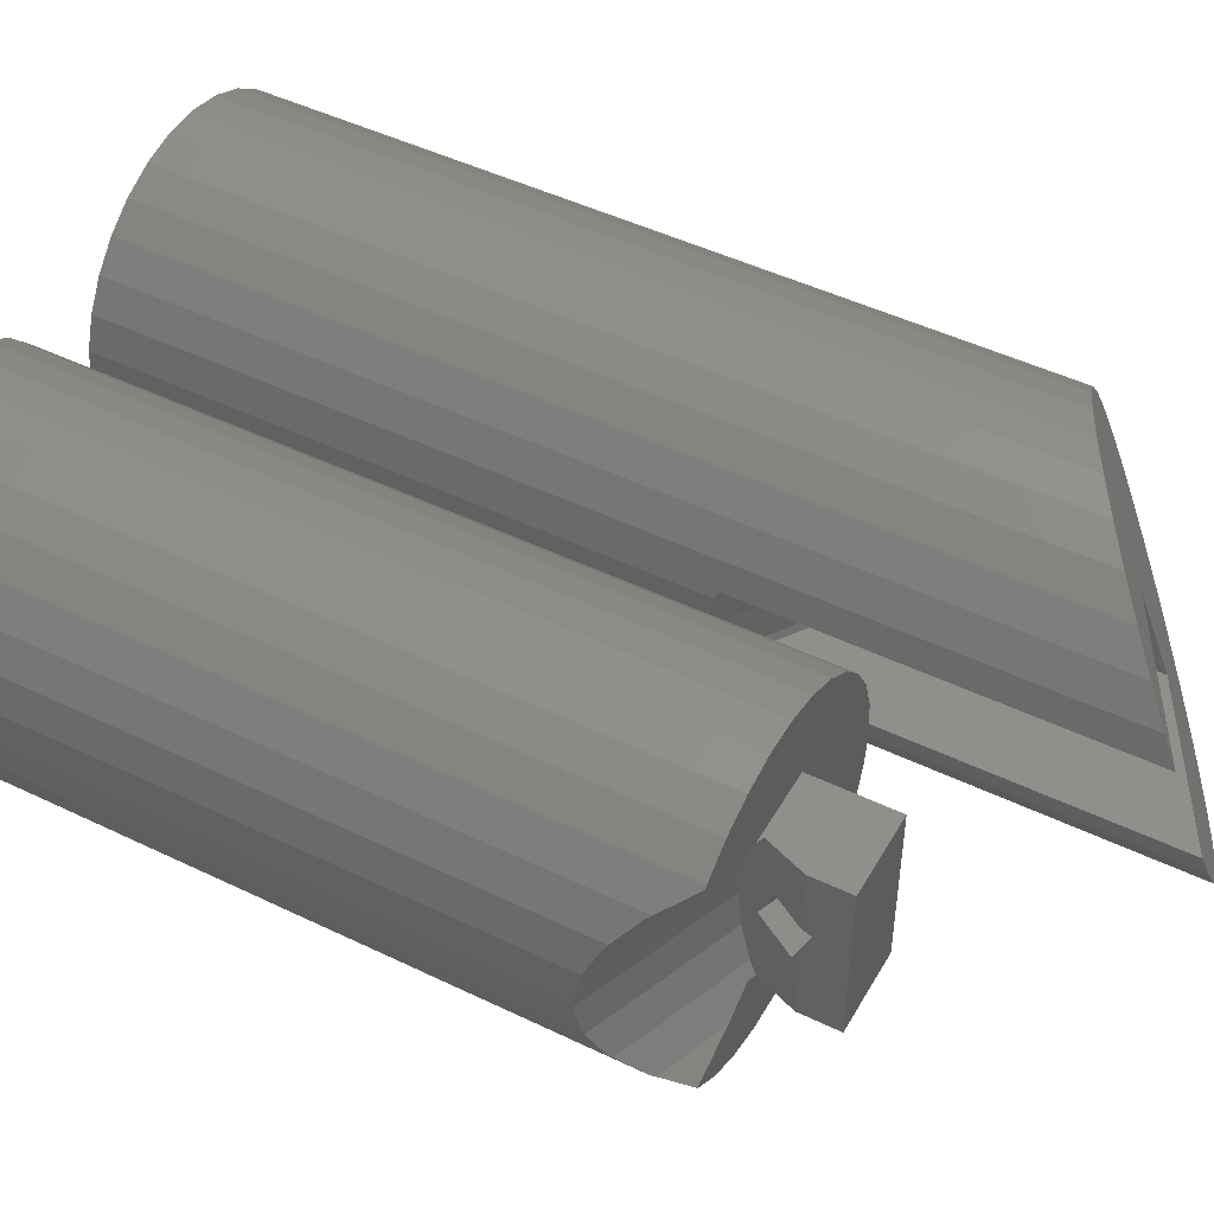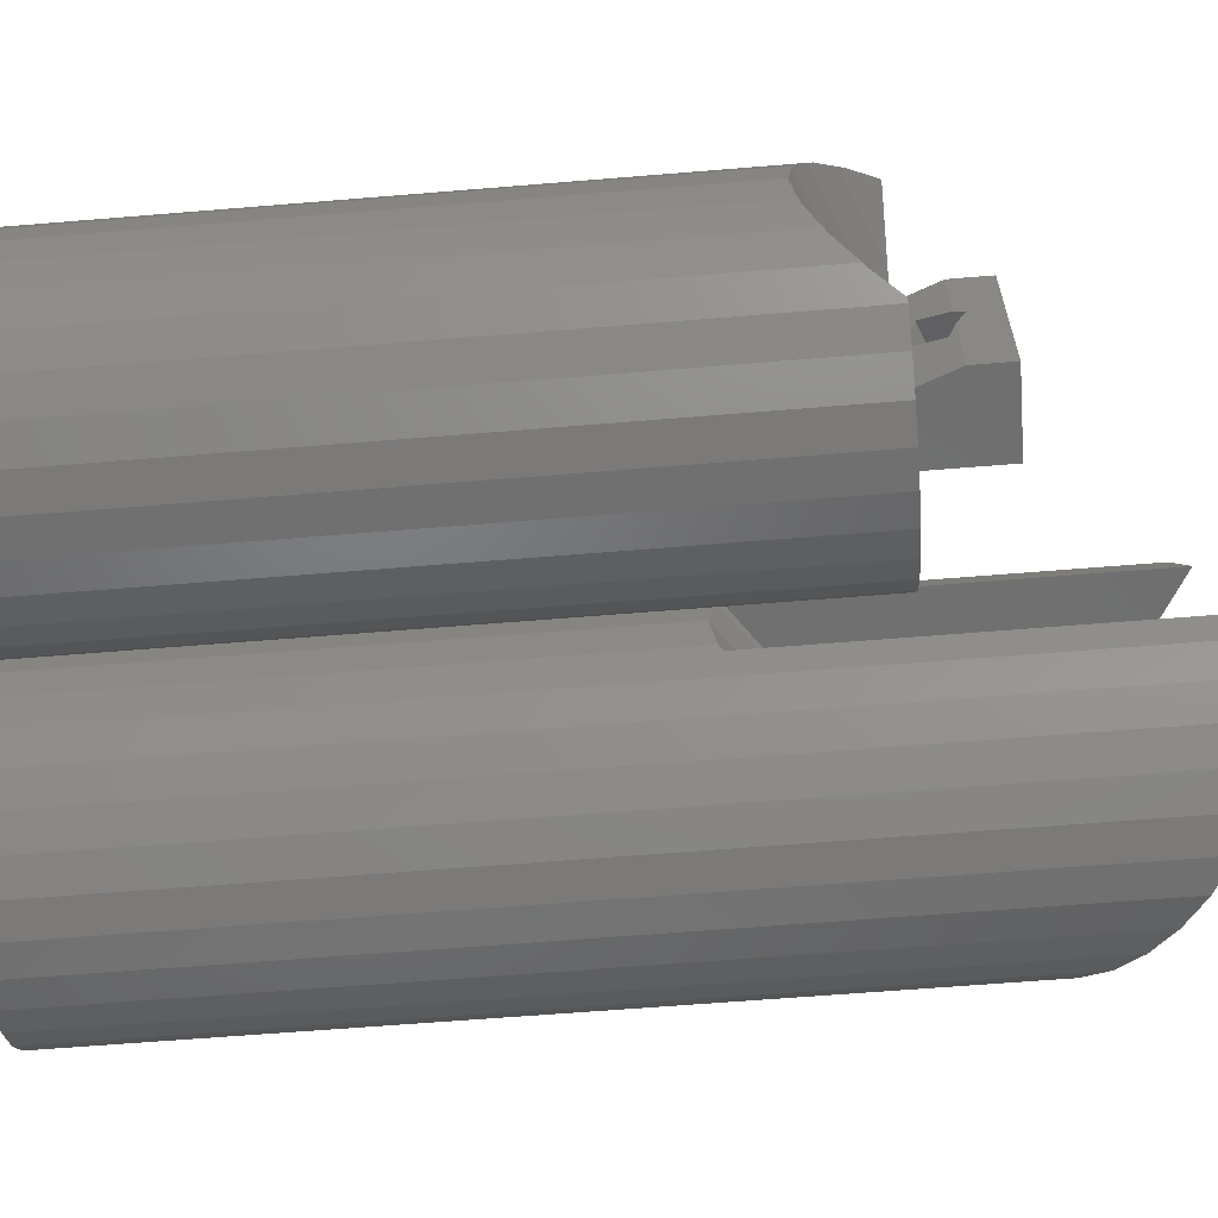
<metadata>
{"format":"stl","ext":"stl","renderer":"f3d","projection":"perspective","resolution":1024,"background":"white","views":[{"elev":47.5,"azim":-61.4,"up":"+Y"},{"elev":-61.8,"azim":-85.2,"up":"+Y"}]}
</metadata>
<code>
# stl→obj: 362 verts, 826 faces
v -9.781 2.079 0.3467
v -9.809 1.815 40.66
v -9.781 2.079 40.76
v -9.917 0.7867 40.54
v -10 -1.101e-15 40.44
v -10 -1.161e-15 0.3467
v 1.045 9.945 0.3467
v -1.045 9.945 45
v 1.045 9.945 45
v -1.045 9.945 0.3467
v -9.135 4.067 0.3467
v -9.216 3.82 41.53
v -9.135 4.067 41.7
v -5 8.66 0.3467
v -5.523 8.28 45
v -5 8.66 45
v -6.691 7.431 0.3467
v 5 8.66 0.3467
v 3.681 9.248 45
v 5 8.66 45
v 9.135 -4.067 45
v 9.781 -2.079 0.3467
v 9.781 -2.079 45
v 9.135 -4.067 0.3467
v 5 -8.66 0.3467
v 6.691 -7.431 45
v 5 -8.66 45
v 6.691 -7.431 0.3467
v 8.09 -5.878 45
v 8.09 -5.878 0.3467
v -5 -8.66 0.3467
v -5.523 -8.28 45
v -6.691 -7.431 0.3467
v -5 -8.66 45
v -3.09 -9.511 0.3467
v -1.045 -9.945 45
v -3.09 -9.511 45
v -1.045 -9.945 0.3467
v 1.045 -9.945 45
v 1.045 -9.945 0.3467
v 10 1.063e-15 45
v 9.781 2.079 0.3467
v 9.781 2.079 45
v 10 9.958e-16 0.3467
v 9.135 4.067 45
v 8.09 5.878 0.3467
v 8.09 5.878 45
v 9.135 4.067 0.3467
v 6.168 7.812 45
v 3.09 -9.511 45
v 3.09 -9.511 0.3467
v -3.09 9.511 0.3467
v -4.409 8.923 45
v -3.09 9.511 45
v -8.09 5.878 0.3467
v -8.217 5.658 42.98
v -8.09 5.878 43.23
v 3.09 9.511 0.3467
v 3.09 9.511 45
v 6.691 7.431 0.3467
v 6.691 7.431 45
v -1.913 4.619 0.3467
v -1 6.667 0.3467
v -1 4.801 0.3467
v -3.536 3.536 0.3467
v -4.619 1.913 0.3467
v -6.667 1 0.3467
v -4.801 1 0.3467
v -4.619 -1.913 0.3467
v -9.135 -4.067 0.3467
v -6.667 -1 0.3467
v -9.781 -2.079 0.3467
v 6.667 -1 0.3467
v 6.667 1 0.3467
v 4.619 -1.913 0.3467
v 3.536 -3.536 0.3467
v 4.619 1.913 0.3467
v 4.801 -1 0.3467
v 1.913 -4.619 0.3467
v 0 -5 0.3467
v -1.913 -4.619 0.3467
v -3.536 -3.536 0.3467
v -8.09 -5.878 0.3467
v -4.801 -1 0.3467
v 3.536 3.536 0.3467
v 4.801 1 0.3467
v 1.913 4.619 0.3467
v 1 6.667 0.3467
v 1 4.801 0.3467
v -4.409 -8.923 45
v -6.691 -7.431 45
v -9.135 -4.067 41.7
v -8.994 -4.312 41.85
v -8.09 -5.878 43.23
v -6.691 7.431 45
v -6.856 7.249 44.96
v -6.837 7.27 45
v -7.896 -6.093 43.45
v -6.873 -7.23 45
v -9.781 -2.079 40.76
v -9.696 -2.341 40.83
v -9.972 -0.2689 40.43
v -9.917 -0.7872 40.52
v 2.5 5 45
v 2.5 -5 45
v -2.011 5 45
v -3 5.658 45
v -6.762 7.249 45
v 1.82e-07 -5 45
v -2.016 -5 45
v -3.877 -6.093 45
v 2.5 5 50
v 2.5 1.869 47.61
v 2.5 1.513 48.53
v 2.5 -1.192 48.53
v 2.5 -5 50
v 2.5 -0.4412 46.59
v -2.5 -5 50
v -2.5 -2.601 47.6
v -2.5 -5 47.6
v -2.5 5 50
v -2.5 0.9141 48.15
v -2.5 5 47.6
v -2.5 1.128 47.6
v -2.5 -0.3349 47.6
v -1.562 -5 45.18
v -1.562 5 45.17
v 1.977 0.9141 49.89
v 2.322 -1.396 48.99
v -1.509 -0.4412 45.04
v -1.853 1.869 45.93
v -2.342 -1.396 47.19
v -1.117 1.815 44.02
v -1.059 -0.2689 43.87
v -1.41 -4.312 44.78
v -1.158 -2.341 44.13
v -1.331 3.82 44.58
v -9.783 -2.068 0
v -9.781 -2.079 0
v -10 1.158e-14 0.3467
v -10 1.144e-14 0
v 10 2.79e-14 0
v 10 2.805e-14 0.3467
v 9.781 -2.079 0
v 3.09 9.511 0
v 1.045 9.945 0
v -1.045 -9.945 0
v 1.045 -9.945 0
v 8.09 5.878 0
v 9.135 4.067 0
v 8.09 -5.878 0
v 6.691 -7.431 0
v 9.135 -4.067 0
v 9.781 2.079 0
v -1.045 9.945 0
v -9.135 -4.067 0
v -3.09 -9.511 0
v 4.99 -8.665 0
v 3.09 -9.511 0
v 6.691 7.431 0
v 5 8.66 0
v -8.09 5.878 0
v -6.691 7.431 0
v -6.691 -7.431 0
v -8.09 -5.878 0
v -6.682 -7.438 0
v -5 -8.66 0
v -3.1 -9.506 0
v 5 -8.66 0
v 5.009 -8.654 0
v -3.09 9.511 0
v -6.682 7.438 0
v -5 8.66 0
v -9.781 2.079 0
v -9.135 4.067 0
v -3.1 9.506 0
v -9.783 2.068 0
v -6.667 -1 20
v -6.667 1 20
v -6.667 1 0
v -6.667 -1 0
v -4.801 -1 20
v 0 -5 20
v -1.913 -4.619 20
v -1 4.801 20
v -3.536 -3.536 20
v -4.801 1 20
v -4.619 -1.913 20
v -3.536 3.536 20
v -1.913 4.619 20
v -4.619 1.913 20
v 4.801 -1 20
v 6.667 1 20
v 6.667 -1 20
v 4.801 1 20
v 3.536 -3.536 20
v 4.619 -1.913 20
v 1.913 -4.619 20
v 3.536 3.536 20
v 1 4.801 20
v 4.619 1.913 20
v 1.913 4.619 20
v 1 6.667 20
v -1 6.667 20
v 6.667 -1 0
v 6.667 1 0
v 4.801 1 0
v -4.801 1 0
v -4.801 -1 0
v 4.801 -1 0
v -1 6.667 0
v -1 4.801 0
v 1 4.801 0
v 1 6.667 0
v 4.619 1.913 0
v -4.619 1.913 0
v 1.913 4.619 0
v 3.536 3.536 0
v 1.913 -4.619 0
v 0 -5 0
v -1.913 -4.619 0
v -1.913 4.619 0
v -3.536 3.536 0
v -4.619 -1.913 0
v -3.536 -3.536 0
v 4.619 -1.913 0
v 3.536 -3.536 0
v 12.1 0.926 35.51
v 12.22 2.079 -2.546e-16
v 12.22 2.068 -2.533e-16
v 12.22 2.079 35.74
v 12.09 0.8343 35.49
v 12 2.194e-14 35.33
v 12 -1.144e-14 1.401e-30
v 12 7.415e-15 35.33
v 32 -2.79e-14 3.417e-30
v 31.78 2.079 47.84
v 32 -1.991e-15 48.56
v 31.78 2.079 -2.546e-16
v 23.05 -9.945 1.218e-15
v 25.09 -9.511 56.37
v 23.05 -9.945 57.72
v 25.09 -9.511 1.165e-15
v 20.95 9.945 -1.218e-15
v 23.05 9.945 49.69
v 23.05 9.945 -1.218e-15
v 20.95 9.945 50.89
v 30.09 -5.878 7.198e-16
v 31.14 -4.067 50.7
v 30.09 -5.878 52.03
v 31.14 -4.067 4.981e-16
v 30.09 5.878 47.28
v 28.69 7.431 -9.101e-16
v 28.69 7.431 47.46
v 30.09 5.878 -7.198e-16
v 31.14 4.067 -4.981e-16
v 31.14 4.067 47.41
v 31.78 -2.079 49.52
v 31.78 -2.079 2.546e-16
v 20.95 -9.945 1.218e-15
v 20.95 -9.945 58.92
v 12.86 4.067 -4.981e-16
v 12.36 2.5 36
v 12.86 4.067 57.92
v 12.36 2.5 53.6
v 12.36 2.5 58.84
v 18.91 9.511 -1.165e-15
v 18.91 9.511 52.24
v 25.09 9.511 -1.165e-15
v 25.56 9.303 48.51
v 26.99 8.665 -1.061e-15
v 25.09 9.511 48.69
v 27 -8.66 1.061e-15
v 28.69 -7.431 53.46
v 27 -8.66 54.93
v 28.69 -7.431 9.101e-16
v 15.31 -7.431 61.15
v 13.91 -5.878 7.198e-16
v 15.31 -7.431 9.101e-16
v 13.91 -5.878 61.33
v 13.91 5.878 -7.198e-16
v 15.31 7.431 55.15
v 15.31 7.431 -9.101e-16
v 13.91 5.878 56.58
v 16.73 8.463 53.92
v 15.32 7.438 -9.109e-16
v 17 8.66 53.68
v 17 8.66 -1.061e-15
v 18.9 9.506 -1.164e-15
v 17.32 8.803 53.44
v 27 8.66 47.94
v 27 8.66 -1.061e-15
v 28.25 7.749 47.58
v 27.01 8.654 -1.06e-15
v 18.91 -9.511 1.165e-15
v 18.91 -9.511 59.92
v 15.32 -7.438 9.109e-16
v 17 -8.66 60.68
v 16.91 -8.592 60.7
v 17 -8.66 1.061e-15
v 12.86 -4.067 61.2
v 12.36 -2.5 36
v 12.86 -4.067 4.981e-16
v 12.36 -2.5 59.39
v 12.36 -2.5 60.86
v 12.22 -2.079 35.74
v 12.22 -2.079 2.546e-16
v 17.11 -8.709 60.63
v 18.9 -9.506 1.164e-15
v 12.1 -0.926 35.51
v 12.22 -2.068 2.533e-16
v 12.09 -0.8343 35.49
v 22 -0.487 42.24
v 22 -2.079 42.45
v 22 1.538e-14 42.18
v 22 -2.5 42.61
v 18.91 2.5 40.49
v 22 2.079 42.45
v 22 2.5 42.61
v 22 0.487 42.24
v 22 0.9443 42.3
v 22 -2.5 55.32
v 13.52 -2.5 60.19
v 22 -2.5 49.31
v 22 2.5 53.3
v 22 2.254 53.4
v 22 4.321e-07 54.31
v 15.33 -1 20
v 15.33 1 -1.225e-16
v 15.33 1 20
v 15.33 -1 1.225e-16
v 28.67 -1 1.225e-16
v 28.67 1 20
v 28.67 1 -1.225e-16
v 28.67 -1 20
v 17.2 -1 1.225e-16
v 21 -1 20
v 21 -1 1.225e-16
v 26.8 -1 1.225e-16
v 23 -1 20
v 23 -1 1.225e-16
v 23 -6.667 20
v 21 -6.667 20
v 17.2 1 -1.225e-16
v 26.8 1 -1.225e-16
v 21 -4.801 5.88e-16
v 21 -6.667 8.164e-16
v 23 -4.801 5.88e-16
v 23 -6.667 8.164e-16
v 20.09 -4.619 5.657e-16
v 18.46 -3.536 4.33e-16
v 17.38 -1.913 2.343e-16
v 26.62 -1.913 2.343e-16
v 25.54 -3.536 4.33e-16
v 26.62 1.913 -2.343e-16
v 23.91 -4.619 5.657e-16
v 25.54 3.536 -4.33e-16
v 23.91 4.619 -5.657e-16
v 22 5 -6.123e-16
v 20.09 4.619 -5.657e-16
v 18.46 3.536 -4.33e-16
v 17.38 1.913 -2.343e-16
f 1 2 3
f 2 1 4
f 1 5 4
f 5 1 6
f 7 8 9
f 8 7 10
f 11 12 13
f 3 11 1
f 11 3 12
f 14 15 16
f 15 14 17
f 18 19 20
f 21 22 23
f 22 21 24
f 25 26 27
f 26 25 28
f 29 24 21
f 24 29 30
f 31 32 33
f 32 31 34
f 35 36 37
f 36 35 38
f 38 39 36
f 39 38 40
f 41 42 43
f 42 41 44
f 45 46 47
f 46 45 48
f 18 20 49
f 40 50 39
f 50 40 51
f 26 30 29
f 30 26 28
f 23 44 41
f 44 23 22
f 52 53 54
f 10 54 8
f 54 10 52
f 55 56 57
f 13 55 11
f 55 13 56
f 43 48 45
f 48 43 42
f 58 19 18
f 19 58 59
f 47 60 61
f 60 47 46
f 51 27 50
f 27 51 25
f 62 63 64
f 14 63 62
f 63 52 10
f 14 62 65
f 55 65 66
f 63 14 52
f 67 66 68
f 11 66 67
f 65 17 14
f 69 70 71
f 72 71 70
f 65 55 17
f 6 71 72
f 66 11 55
f 71 6 67
f 67 1 11
f 67 6 1
f 73 44 22
f 73 22 24
f 74 44 73
f 75 24 30
f 44 74 42
f 76 30 28
f 42 74 48
f 77 48 74
f 76 28 25
f 30 76 75
f 73 75 78
f 24 75 73
f 79 25 51
f 25 79 76
f 40 79 51
f 40 80 79
f 38 80 40
f 38 81 80
f 35 81 38
f 31 81 35
f 81 31 82
f 33 82 31
f 83 82 33
f 82 83 69
f 70 69 83
f 69 71 84
f 48 77 46
f 85 46 77
f 77 74 86
f 46 85 60
f 60 85 18
f 87 18 85
f 88 18 87
f 18 88 58
f 88 87 89
f 58 88 7
f 63 7 88
f 7 63 10
f 37 90 35
f 31 90 34
f 90 31 35
f 32 91 33
f 83 92 70
f 92 83 93
f 93 83 94
f 17 95 15
f 57 95 17
f 95 96 97
f 57 17 55
f 95 57 96
f 14 53 52
f 53 14 16
f 58 9 59
f 9 58 7
f 60 49 61
f 49 60 18
f 33 94 83
f 94 33 98
f 91 98 33
f 98 91 99
f 70 100 72
f 100 70 101
f 101 70 92
f 6 102 5
f 72 102 6
f 102 72 103
f 100 103 72
f 104 41 43
f 104 43 45
f 105 41 104
f 104 45 47
f 41 105 23
f 104 47 61
f 23 105 21
f 104 61 49
f 21 105 29
f 104 49 20
f 104 20 19
f 104 19 59
f 29 105 26
f 27 105 50
f 26 105 27
f 9 104 59
f 106 9 8
f 9 106 104
f 8 107 106
f 54 107 8
f 53 107 54
f 16 107 53
f 15 107 16
f 108 15 95
f 15 108 107
f 108 95 97
f 105 39 50
f 109 39 105
f 109 36 39
f 110 36 109
f 110 37 36
f 111 37 110
f 111 90 37
f 111 34 90
f 111 32 34
f 111 91 32
f 91 111 99
f 112 113 104
f 112 114 113
f 112 115 114
f 115 116 105
f 116 115 112
f 117 104 113
f 117 105 104
f 105 117 115
f 118 119 120
f 116 109 105
f 121 116 112
f 116 121 118
f 122 123 124
f 123 122 121
f 118 122 125
f 118 125 119
f 122 118 121
f 120 116 118
f 109 120 126
f 120 109 116
f 109 126 110
f 112 123 121
f 104 123 112
f 123 104 127
f 127 104 106
f 115 128 114
f 128 115 129
f 113 130 117
f 130 113 131
f 122 114 128
f 122 113 114
f 124 113 122
f 113 124 131
f 132 128 129
f 125 128 132
f 128 125 122
f 115 132 129
f 117 132 115
f 132 117 130
f 4 133 2
f 133 4 134
f 4 102 134
f 102 4 5
f 135 110 126
f 93 110 135
f 110 93 111
f 111 94 98
f 111 93 94
f 134 101 136
f 103 101 134
f 101 103 100
f 103 134 102
f 106 137 127
f 107 137 106
f 13 107 56
f 12 107 13
f 107 12 137
f 108 97 96
f 136 93 135
f 136 92 93
f 92 136 101
f 12 133 137
f 3 133 12
f 133 3 2
f 57 108 96
f 108 57 107
f 107 57 56
f 99 111 98
f 133 131 137
f 130 133 134
f 133 130 131
f 136 130 134
f 130 136 132
f 137 123 127
f 131 123 137
f 123 131 124
f 132 119 125
f 136 119 132
f 135 119 136
f 135 120 119
f 120 135 126
f 72 138 139
f 138 140 141
f 140 138 72
f 22 142 143
f 142 22 144
f 145 7 58
f 7 145 146
f 147 40 38
f 40 147 148
f 48 149 46
f 149 48 150
f 28 151 30
f 151 28 152
f 30 153 24
f 153 30 151
f 42 150 48
f 150 42 154
f 146 10 7
f 10 146 155
f 156 72 139
f 72 156 70
f 157 38 35
f 38 157 147
f 24 144 22
f 144 24 153
f 158 51 159
f 51 158 25
f 160 18 60
f 18 160 161
f 46 160 60
f 160 46 149
f 161 58 18
f 58 161 145
f 143 154 42
f 154 143 142
f 162 17 163
f 17 162 55
f 164 83 165
f 83 164 33
f 33 164 166
f 166 31 33
f 31 166 167
f 35 168 157
f 25 158 169
f 148 51 40
f 51 148 159
f 25 169 170
f 155 52 10
f 52 155 171
f 7 63 88
f 10 63 7
f 52 63 10
f 14 63 52
f 63 62 64
f 63 14 62
f 62 14 65
f 17 65 14
f 55 65 17
f 65 55 66
f 66 67 68
f 11 66 55
f 74 143 42
f 74 42 48
f 73 143 74
f 77 48 46
f 143 73 22
f 85 46 60
f 22 73 24
f 75 24 73
f 85 60 18
f 46 85 77
f 74 77 86
f 48 77 74
f 88 18 58
f 18 87 85
f 88 58 7
f 18 88 87
f 87 88 89
f 24 75 30
f 76 30 75
f 75 73 78
f 30 76 28
f 28 76 25
f 79 25 76
f 25 79 51
f 79 40 51
f 80 40 79
f 80 38 40
f 81 38 80
f 81 35 38
f 31 81 82
f 83 82 69
f 81 31 35
f 71 69 84
f 70 69 71
f 82 33 31
f 66 11 67
f 1 67 11
f 82 83 33
f 140 67 1
f 69 70 83
f 67 140 71
f 71 72 70
f 71 140 72
f 172 14 173
f 14 172 17
f 174 11 175
f 11 174 1
f 176 14 52
f 14 176 173
f 171 176 52
f 165 70 156
f 70 165 83
f 168 31 167
f 31 168 35
f 170 28 25
f 28 170 152
f 175 55 162
f 55 175 11
f 172 163 17
f 174 177 1
f 177 140 1
f 140 177 141
f 178 67 179
f 67 178 71
f 71 180 67
f 180 71 181
f 182 183 184
f 183 182 185
f 182 184 186
f 187 185 182
f 182 186 188
f 189 185 187
f 185 189 190
f 189 187 191
f 178 187 182
f 187 178 179
f 192 193 194
f 192 195 193
f 196 192 197
f 198 192 196
f 183 192 198
f 199 195 200
f 185 192 183
f 195 199 201
f 199 200 202
f 192 200 195
f 192 185 200
f 200 185 203
f 203 185 204
f 73 193 74
f 193 73 194
f 205 74 206
f 74 205 73
f 86 193 195
f 193 86 74
f 207 74 86
f 74 207 206
f 67 187 179
f 187 67 68
f 180 68 67
f 68 180 208
f 84 178 182
f 178 84 71
f 209 71 84
f 71 209 181
f 73 192 194
f 192 73 78
f 205 78 73
f 78 205 210
f 185 63 204
f 63 185 64
f 64 211 63
f 211 64 212
f 89 203 88
f 203 89 200
f 213 88 214
f 88 213 89
f 63 203 204
f 203 63 88
f 211 88 63
f 88 211 214
f 207 77 215
f 77 207 86
f 86 201 77
f 201 86 195
f 68 216 66
f 216 68 208
f 187 66 191
f 66 187 68
f 213 87 89
f 87 213 217
f 89 202 200
f 202 89 87
f 215 85 218
f 85 215 77
f 77 199 85
f 199 77 201
f 79 183 198
f 183 79 80
f 219 80 79
f 80 219 220
f 80 184 183
f 184 80 81
f 220 81 80
f 81 220 221
f 217 85 87
f 85 217 218
f 87 199 202
f 199 87 85
f 62 185 190
f 185 62 64
f 222 64 62
f 64 222 212
f 66 223 65
f 223 66 216
f 191 65 189
f 65 191 66
f 65 190 189
f 190 65 62
f 223 62 65
f 62 223 222
f 188 84 182
f 84 188 69
f 69 209 84
f 209 69 224
f 221 82 81
f 82 221 225
f 81 186 184
f 186 81 82
f 222 211 212
f 173 211 222
f 211 171 155
f 211 176 171
f 173 222 223
f 162 223 216
f 211 173 176
f 180 216 208
f 175 216 180
f 223 172 173
f 224 156 181
f 165 166 164
f 139 181 156
f 223 162 163
f 223 163 172
f 138 181 139
f 216 175 162
f 141 181 138
f 181 141 180
f 174 180 177
f 180 174 175
f 180 141 177
f 205 142 144
f 205 144 153
f 206 142 205
f 226 153 151
f 142 206 154
f 227 151 152
f 154 206 150
f 215 150 206
f 227 152 170
f 158 170 169
f 170 158 219
f 151 227 226
f 205 226 210
f 153 226 205
f 219 158 159
f 170 219 227
f 148 219 159
f 148 220 219
f 147 220 148
f 147 221 220
f 157 221 147
f 168 221 157
f 167 221 168
f 221 167 225
f 166 225 167
f 165 225 166
f 225 165 224
f 156 224 165
f 224 181 209
f 150 215 149
f 218 149 215
f 215 206 207
f 149 218 160
f 160 218 161
f 217 161 218
f 214 161 217
f 161 214 145
f 214 217 213
f 145 214 146
f 211 146 214
f 146 211 155
f 82 224 69
f 224 82 225
f 186 69 188
f 69 186 82
f 227 75 226
f 75 227 76
f 76 197 75
f 197 76 196
f 227 79 76
f 79 227 219
f 76 198 196
f 198 76 79
f 226 78 210
f 78 226 75
f 75 192 78
f 192 75 197
f 228 229 230
f 229 228 231
f 230 232 228
f 230 233 232
f 234 233 230
f 233 234 235
f 236 237 238
f 237 236 239
f 240 241 242
f 241 240 243
f 244 245 246
f 245 244 247
f 248 249 250
f 249 248 251
f 252 253 254
f 253 252 255
f 256 252 257
f 252 256 255
f 251 258 249
f 258 251 259
f 260 242 261
f 242 260 240
f 262 263 264
f 231 262 229
f 262 231 263
f 265 264 263
f 264 265 266
f 247 267 268
f 267 247 244
f 239 257 237
f 257 239 256
f 269 270 271
f 270 269 272
f 273 274 275
f 274 273 276
f 276 250 274
f 250 276 248
f 243 275 241
f 275 243 273
f 259 238 258
f 238 259 236
f 277 278 279
f 278 277 280
f 281 282 283
f 282 281 284
f 285 283 282
f 283 285 286
f 287 286 285
f 286 287 288
f 268 289 290
f 289 268 267
f 271 291 292
f 291 271 270
f 246 272 269
f 272 246 245
f 292 293 294
f 293 292 291
f 295 261 296
f 261 295 260
f 297 298 299
f 298 297 300
f 301 302 303
f 302 301 304
f 304 301 305
f 303 306 307
f 306 303 302
f 300 308 298
f 308 300 309
f 309 296 308
f 296 309 295
f 262 284 281
f 284 262 264
f 290 288 287
f 288 290 289
f 294 254 253
f 254 294 293
f 278 301 303
f 301 278 280
f 279 299 277
f 299 279 297
f 307 310 311
f 310 307 306
f 311 235 234
f 235 311 312
f 312 311 310
f 313 306 314
f 313 310 306
f 310 313 312
f 315 312 313
f 233 312 315
f 312 233 235
f 314 302 316
f 302 314 306
f 317 318 319
f 231 317 263
f 317 231 318
f 232 315 320
f 315 232 233
f 231 321 318
f 228 321 231
f 321 228 320
f 320 228 232
f 322 304 323
f 324 304 322
f 302 324 316
f 324 302 304
f 321 325 319
f 321 319 318
f 325 321 326
f 263 317 265
f 265 325 266
f 265 319 325
f 319 265 317
f 324 321 320
f 321 324 326
f 313 320 315
f 320 313 324
f 324 313 314
f 324 314 316
f 326 324 327
f 327 324 322
f 323 305 301
f 327 238 237
f 326 237 257
f 238 327 258
f 325 257 252
f 322 258 327
f 325 252 254
f 258 322 249
f 325 254 293
f 325 293 291
f 249 322 250
f 325 291 270
f 325 270 272
f 237 326 327
f 325 272 245
f 257 325 326
f 250 322 274
f 247 325 245
f 268 325 247
f 290 325 268
f 285 290 287
f 290 285 325
f 282 325 285
f 284 325 282
f 264 325 284
f 325 264 266
f 274 322 275
f 275 322 241
f 241 322 242
f 322 261 242
f 322 296 261
f 322 308 296
f 299 308 322
f 308 299 298
f 322 277 299
f 322 280 277
f 323 280 322
f 280 323 301
f 305 323 304
f 328 329 330
f 329 328 331
f 332 333 334
f 333 332 335
f 336 337 338
f 337 336 328
f 328 336 331
f 339 335 332
f 335 339 340
f 340 339 341
f 342 343 340
f 340 333 335
f 337 340 343
f 337 333 340
f 330 337 328
f 337 330 333
f 344 330 329
f 330 344 333
f 345 333 344
f 333 345 334
f 337 346 338
f 343 346 337
f 346 343 347
f 348 340 341
f 342 348 349
f 348 342 340
f 349 343 342
f 343 349 347
f 240 347 349
f 260 347 240
f 295 347 260
f 309 347 295
f 347 350 346
f 300 347 309
f 347 300 350
f 350 300 351
f 297 351 300
f 279 351 297
f 278 351 279
f 303 352 278
f 351 278 352
f 332 236 259
f 332 259 251
f 334 236 332
f 353 251 248
f 236 334 239
f 354 248 276
f 239 334 256
f 355 256 334
f 354 276 273
f 248 354 353
f 332 353 339
f 251 353 332
f 349 273 243
f 273 356 354
f 349 243 240
f 273 349 356
f 356 349 348
f 256 355 255
f 357 255 355
f 253 357 294
f 358 294 357
f 355 334 345
f 255 357 253
f 271 294 358
f 294 271 292
f 271 358 269
f 358 246 269
f 359 246 358
f 359 244 246
f 360 244 359
f 360 267 244
f 360 289 267
f 288 360 361
f 281 361 362
f 360 288 289
f 329 362 344
f 262 362 329
f 361 286 288
f 352 303 331
f 352 331 336
f 307 331 303
f 361 281 283
f 361 283 286
f 311 331 307
f 362 262 281
f 234 331 311
f 331 234 329
f 229 329 230
f 329 229 262
f 329 234 230
f 341 353 354
f 341 354 356
f 341 356 348
f 353 341 339
f 350 338 346
f 351 338 350
f 352 338 351
f 338 352 336
f 345 357 355
f 345 358 357
f 345 359 358
f 345 360 359
f 344 360 345
f 360 344 361
f 361 344 362

</code>
